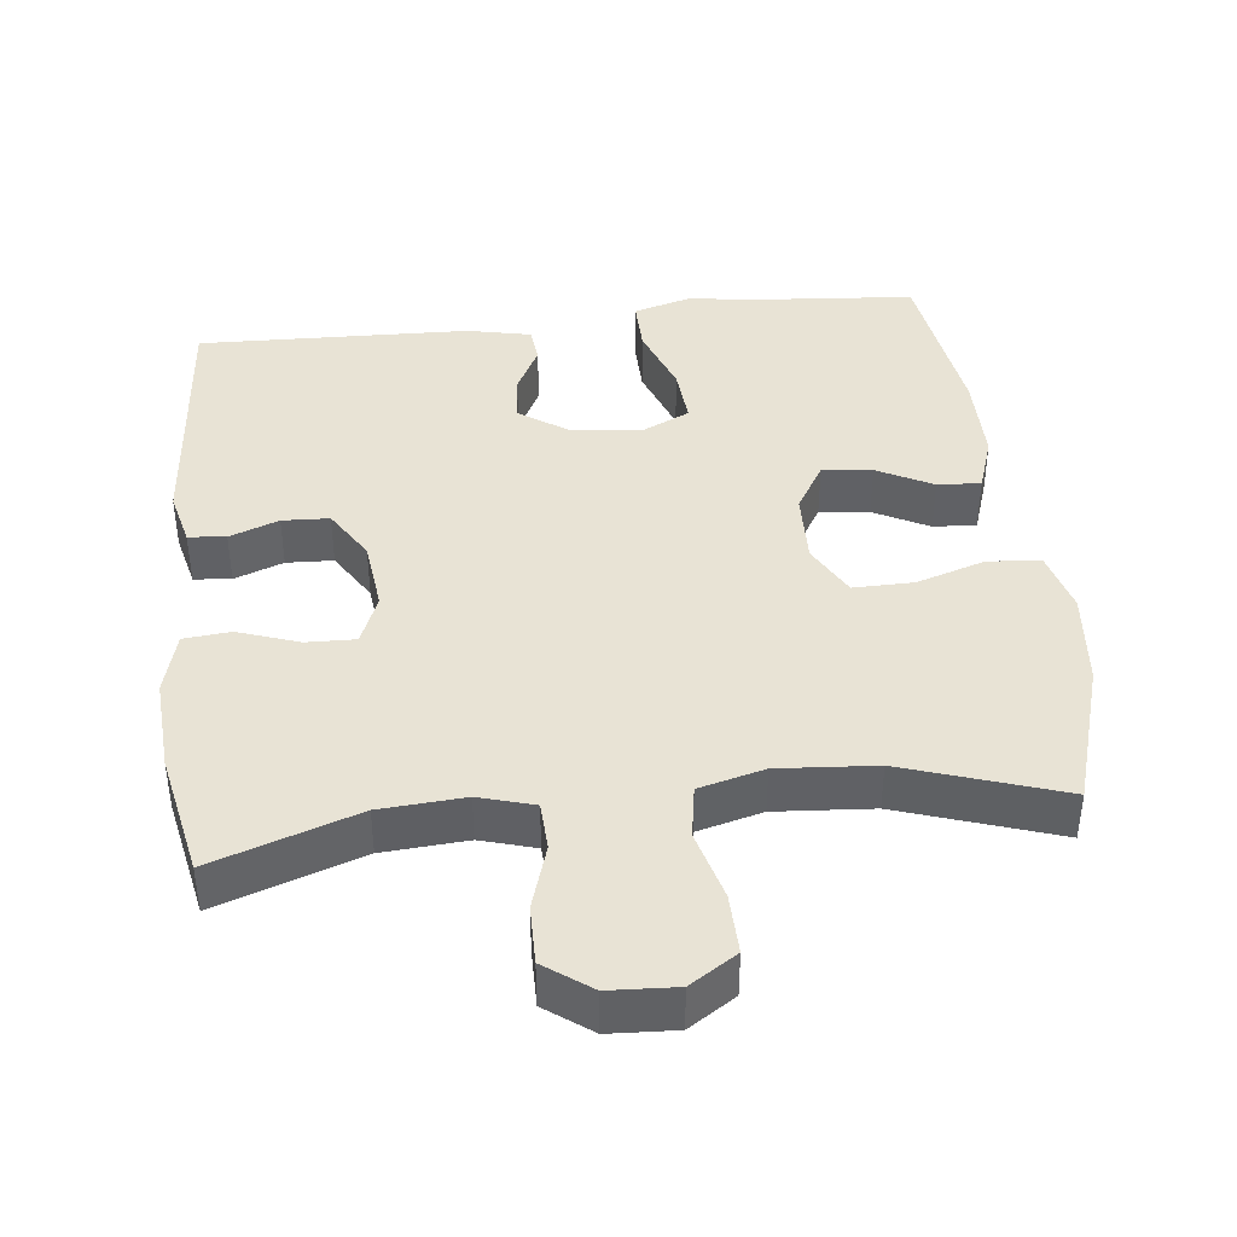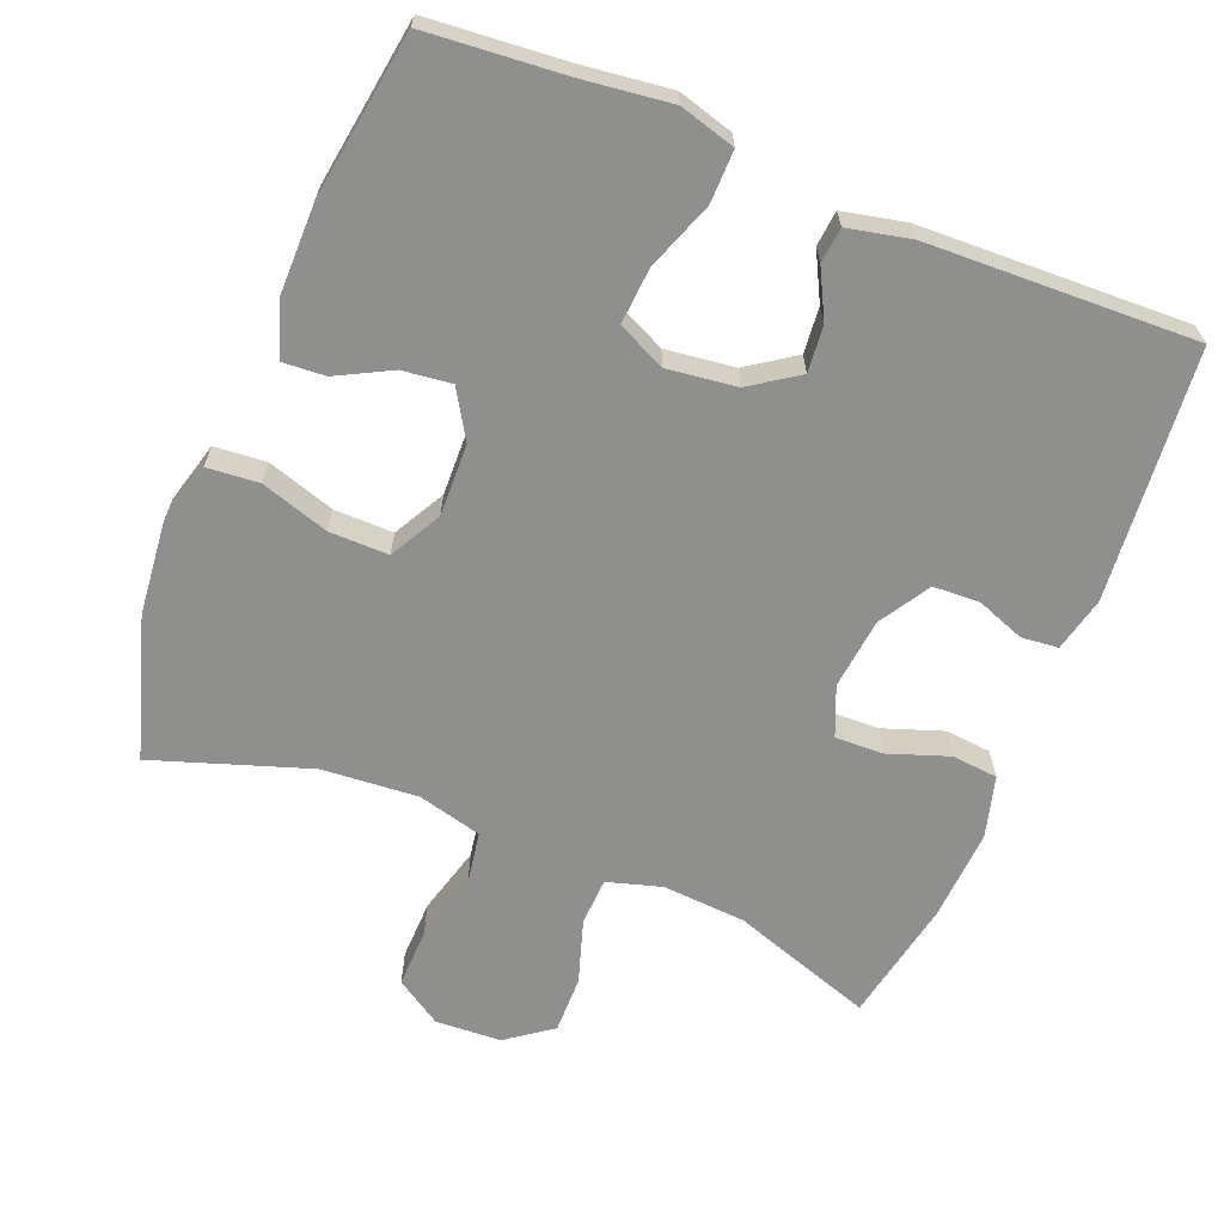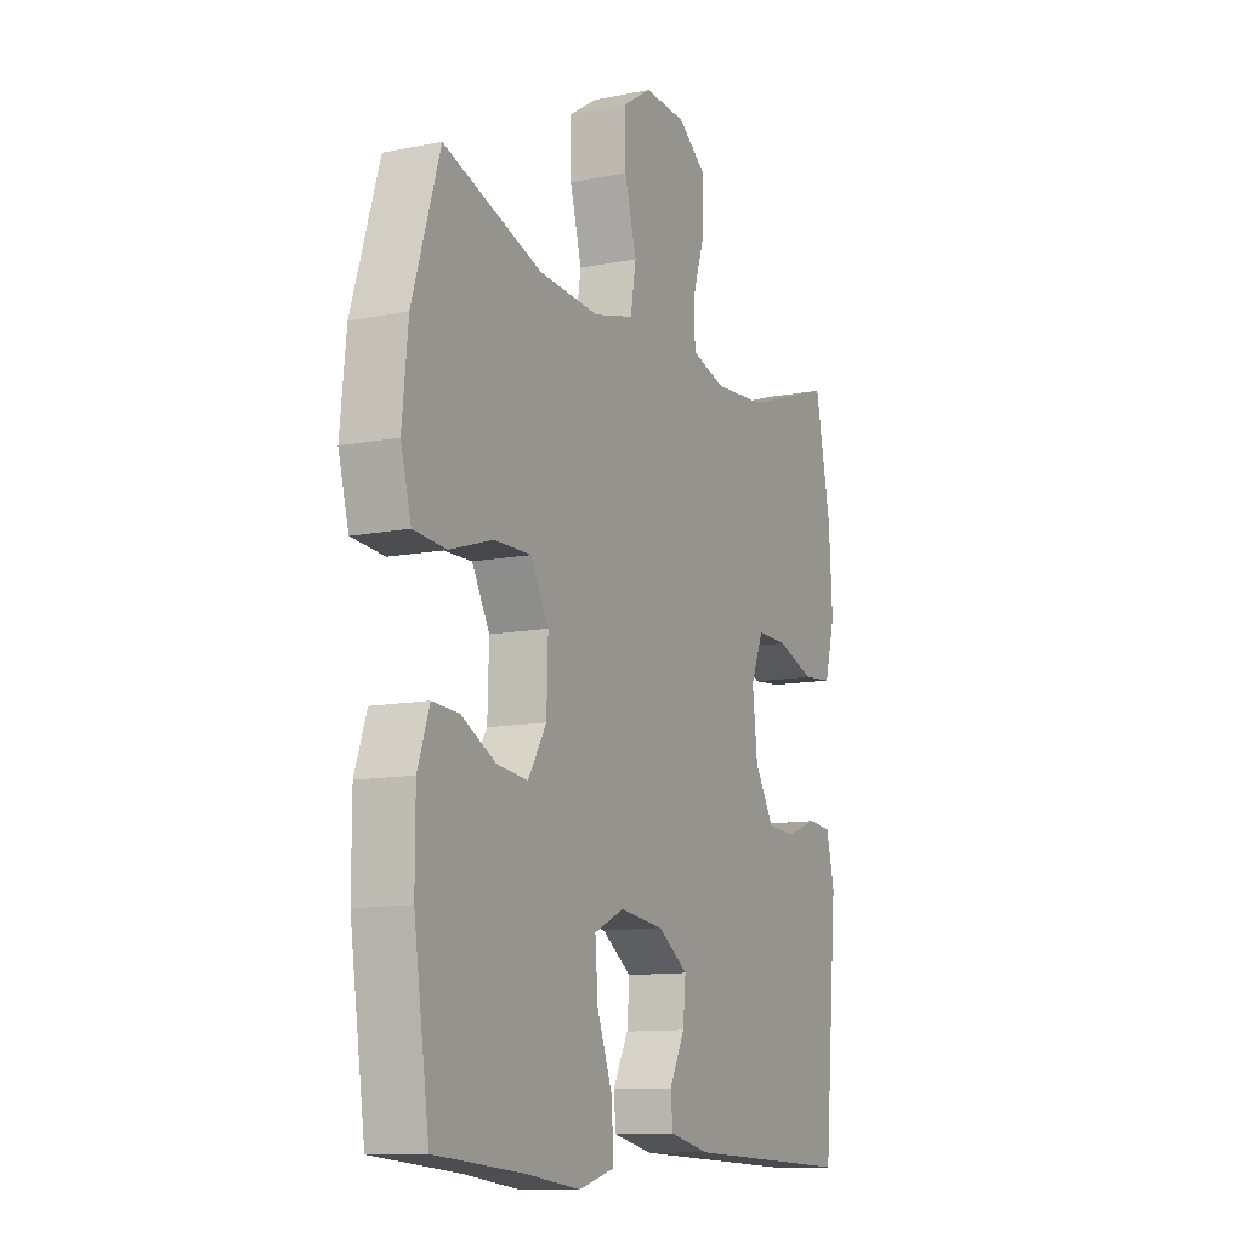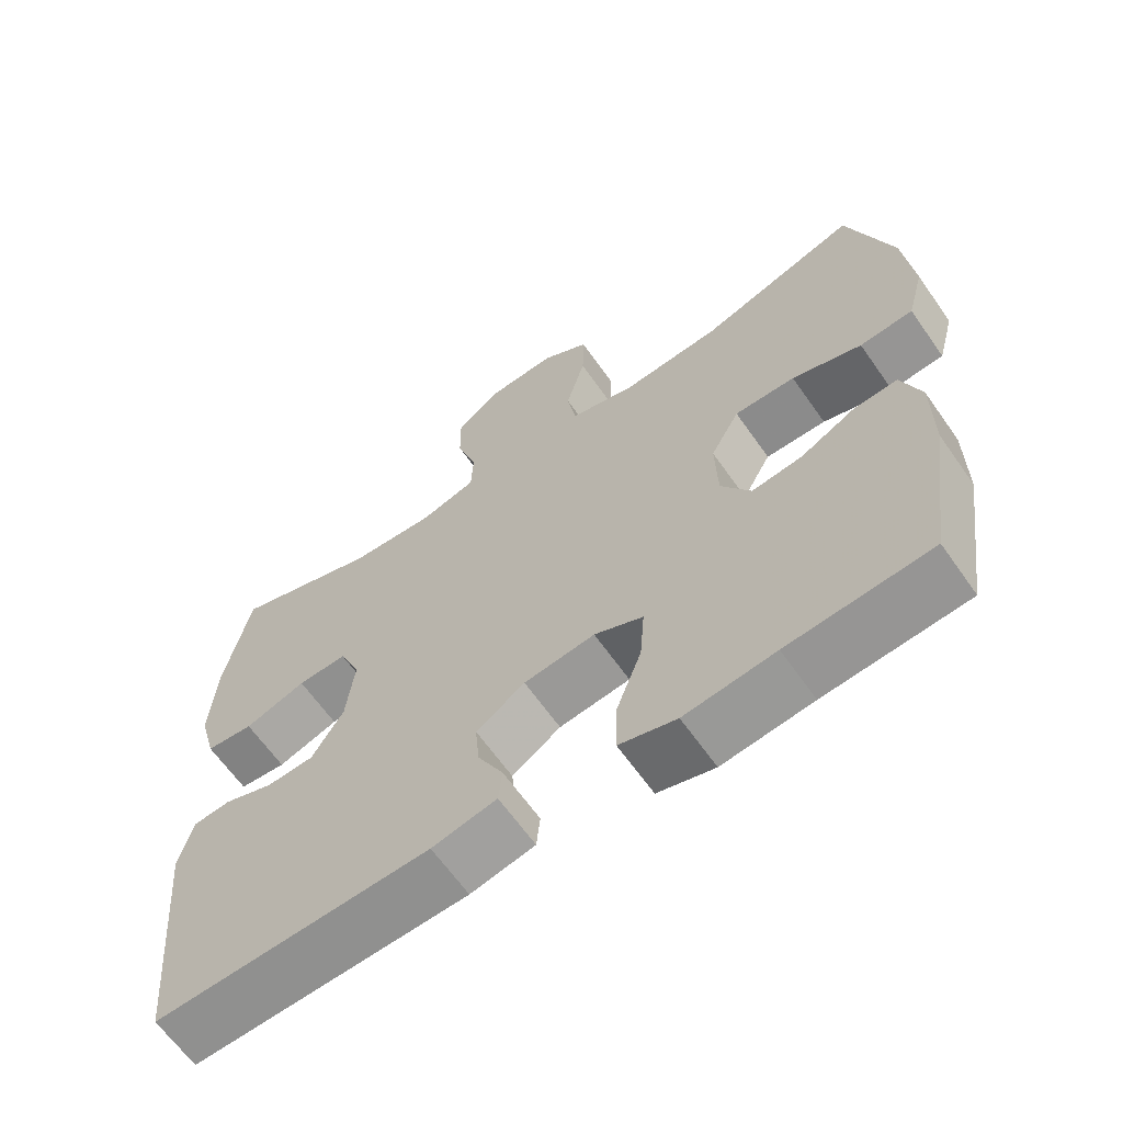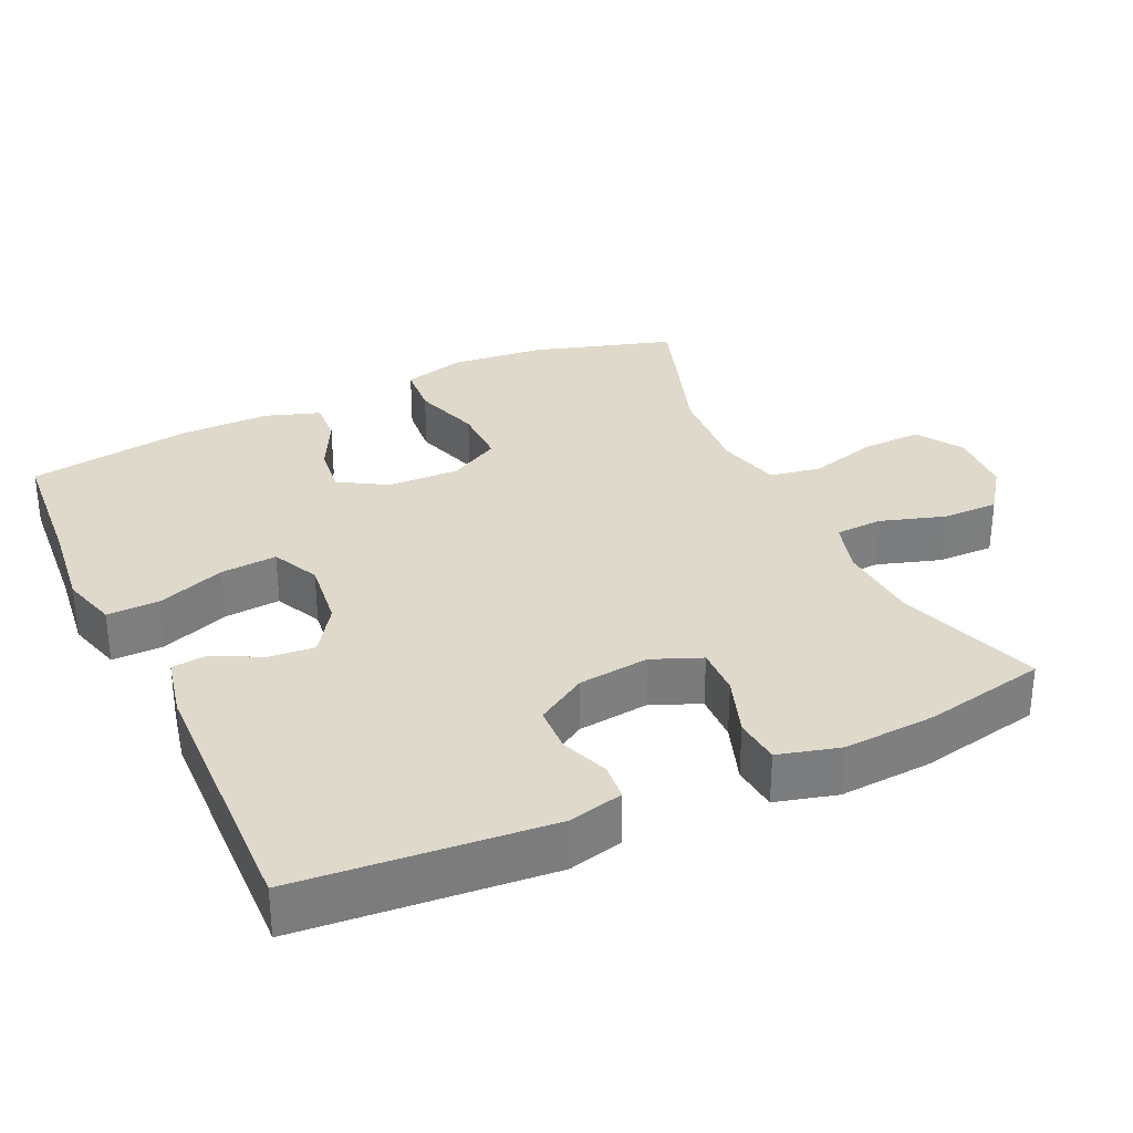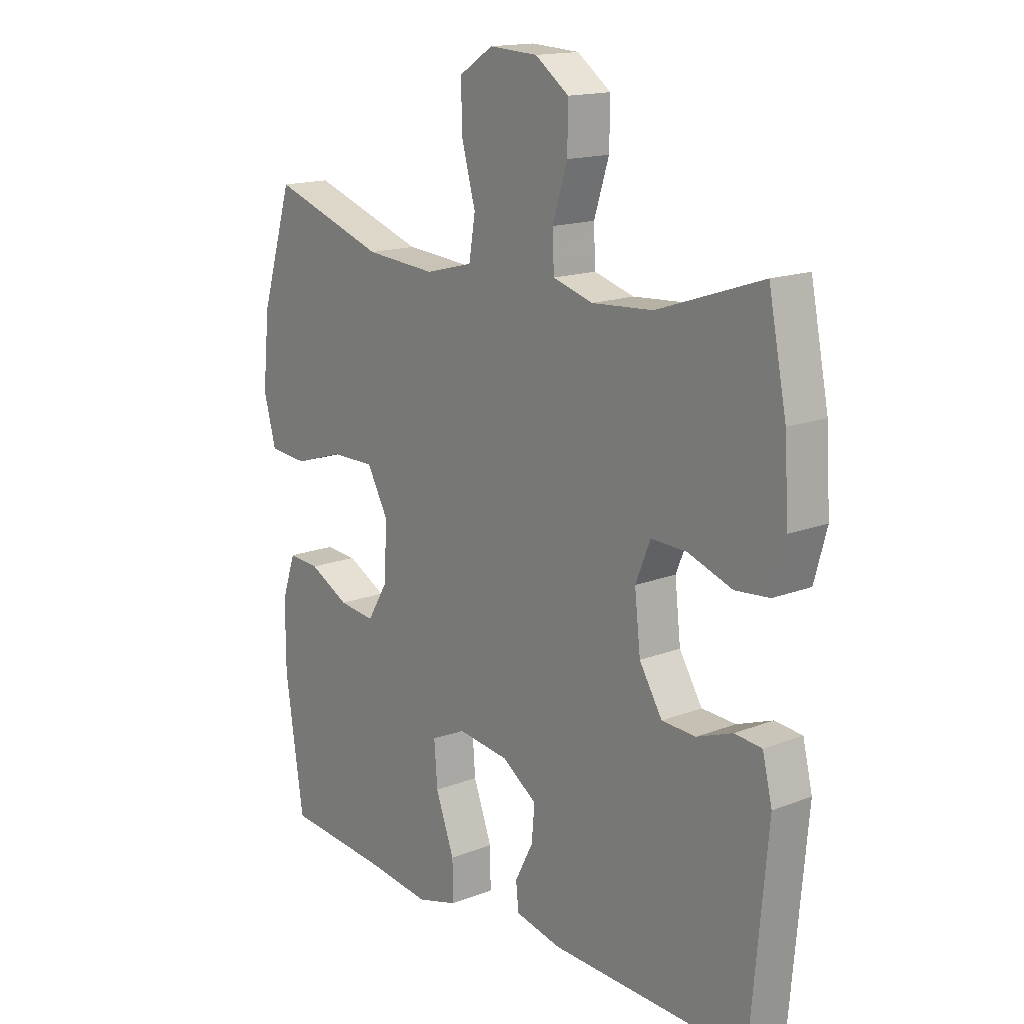
<metadata>
{"format":"obj","ext":"obj","renderer":"f3d","projection":"perspective","resolution":1024,"background":"white","views":[{"elev":41.2,"azim":-6.5,"up":"+Y"},{"elev":-65.2,"azim":158.1,"up":"+Y"},{"elev":-11.5,"azim":115.9,"up":"+Z"},{"elev":-64.4,"azim":35.1,"up":"+Z"},{"elev":31.8,"azim":-115.1,"up":"+Y"},{"elev":15.8,"azim":-129.0,"up":"+Z"}]}
</metadata>
<code>
v 0.5 0.07 0.5
v 0.56 0.07 0.305
v 0.573 0.07 0.175
v 0.55 0.07 0.09
v 0.478 0.07 0.084
v 0.384 0.07 0.114
v 0.302 0.07 0.115
v 0.263 0.07 0.044
v 0.266 0.07 -0.056
v 0.306 0.07 -0.122
v 0.374 0.07 -0.114
v 0.449 0.07 -0.075
v 0.508 0.07 -0.071
v 0.534 0.07 -0.147
v 0.534 0.07 -0.27
v 0.5 0.07 -0.5
v 0.308 0.07 -0.516
v 0.186 0.07 -0.531
v 0.109 0.07 -0.509
v 0.11 0.07 -0.437
v 0.145 0.07 -0.342
v 0.151 0.07 -0.264
v 0.085 0.07 -0.233
v -0.011 0.07 -0.245
v -0.077 0.07 -0.29
v -0.071 0.07 -0.354
v -0.037 0.07 -0.42
v -0.042 0.07 -0.469
v -0.129 0.07 -0.488
v -0.5 0.07 -0.5
v -0.531 0.07 -0.152
v -0.513 0.07 -0.077
v -0.462 0.07 -0.072
v -0.395 0.07 -0.097
v -0.331 0.07 -0.094
v -0.288 0.07 -0.024
v -0.277 0.07 0.074
v -0.305 0.07 0.142
v -0.372 0.07 0.14
v -0.455 0.07 0.111
v -0.519 0.07 0.117
v -0.542 0.07 0.202
v -0.534 0.07 0.33
v -0.5 0.07 0.5
v -0.303 0.07 0.433
v -0.188 0.07 0.425
v -0.113 0.07 0.447
v -0.11 0.07 0.513
v -0.138 0.07 0.601
v -0.139 0.07 0.68
v -0.076 0.07 0.726
v 0.015 0.07 0.731
v 0.079 0.07 0.69
v 0.077 0.07 0.608
v 0.051 0.07 0.513
v 0.063 0.07 0.441
v 0.152 0.07 0.418
v 0.285 0.07 0.428
v 0.5 0 0.5
v 0.56 0 0.305
v 0.573 0 0.175
v 0.55 0 0.09
v 0.478 0 0.084
v 0.384 0 0.114
v 0.302 0 0.115
v 0.263 0 0.044
v 0.266 0 -0.056
v 0.306 0 -0.122
v 0.374 0 -0.114
v 0.449 0 -0.075
v 0.508 0 -0.071
v 0.534 0 -0.147
v 0.534 0 -0.27
v 0.5 0 -0.5
v 0.308 0 -0.516
v 0.186 0 -0.531
v 0.109 0 -0.509
v 0.11 0 -0.437
v 0.145 0 -0.342
v 0.151 0 -0.264
v 0.085 0 -0.233
v -0.011 0 -0.245
v -0.077 0 -0.29
v -0.071 0 -0.354
v -0.037 0 -0.42
v -0.042 0 -0.469
v -0.129 0 -0.488
v -0.5 0 -0.5
v -0.531 0 -0.152
v -0.513 0 -0.077
v -0.462 0 -0.072
v -0.395 0 -0.097
v -0.331 0 -0.094
v -0.288 0 -0.024
v -0.277 0 0.074
v -0.305 0 0.142
v -0.372 0 0.14
v -0.455 0 0.111
v -0.519 0 0.117
v -0.542 0 0.202
v -0.534 0 0.33
v -0.5 0 0.5
v -0.303 0 0.433
v -0.188 0 0.425
v -0.113 0 0.447
v -0.11 0 0.513
v -0.138 0 0.601
v -0.139 0 0.68
v -0.076 0 0.726
v 0.015 0 0.731
v 0.079 0 0.69
v 0.077 0 0.608
v 0.051 0 0.513
v 0.063 0 0.441
v 0.152 0 0.418
v 0.285 0 0.428
f 53 54 55
f 52 53 55
f 51 52 55
f 50 51 55
f 49 50 55
f 48 49 55
f 47 48 55 56
f 46 47 56 57
f 43 44 45
f 42 43 45
f 41 42 45
f 40 41 45
f 39 40 45
f 38 39 45 46
f 37 38 46 57
f 32 33 34
f 31 32 34
f 30 31 34
f 29 30 34
f 28 29 34
f 27 28 34
f 26 27 34
f 25 26 34 35
f 24 25 35 36
f 19 20 21
f 18 19 21
f 17 18 21
f 17 21 22
f 16 17 22
f 15 16 22
f 14 15 22
f 13 14 22
f 12 13 22
f 11 12 22
f 10 11 22 23
f 4 5 6
f 3 4 6
f 2 3 6
f 1 2 6
f 58 1 6
f 58 6 7
f 57 58 7 8
f 37 57 8 9
f 24 36 37
f 23 24 37
f 10 23 37
f 9 10 37
f 113 112 111
f 113 111 110
f 113 110 109
f 113 109 108
f 113 108 107
f 113 107 106
f 114 113 106 105
f 115 114 105 104
f 103 102 101
f 103 101 100
f 103 100 99
f 103 99 98
f 103 98 97
f 104 103 97 96
f 115 104 96 95
f 92 91 90
f 92 90 89
f 92 89 88
f 92 88 87
f 92 87 86
f 92 86 85
f 92 85 84
f 93 92 84 83
f 94 93 83 82
f 79 78 77
f 79 77 76
f 79 76 75
f 80 79 75
f 80 75 74
f 80 74 73
f 80 73 72
f 80 72 71
f 80 71 70
f 80 70 69
f 81 80 69 68
f 64 63 62
f 64 62 61
f 64 61 60
f 64 60 59
f 64 59 116
f 65 64 116
f 66 65 116 115
f 67 66 115 95
f 95 94 82
f 95 82 81
f 95 81 68
f 95 68 67
f 1 59 60 2
f 2 60 61 3
f 3 61 62 4
f 4 62 63 5
f 5 63 64 6
f 6 64 65 7
f 7 65 66 8
f 8 66 67 9
f 9 67 68 10
f 10 68 69 11
f 11 69 70 12
f 12 70 71 13
f 13 71 72 14
f 14 72 73 15
f 15 73 74 16
f 16 74 75 17
f 17 75 76 18
f 18 76 77 19
f 19 77 78 20
f 20 78 79 21
f 21 79 80 22
f 22 80 81 23
f 23 81 82 24
f 24 82 83 25
f 25 83 84 26
f 26 84 85 27
f 27 85 86 28
f 28 86 87 29
f 29 87 88 30
f 30 88 89 31
f 31 89 90 32
f 32 90 91 33
f 33 91 92 34
f 34 92 93 35
f 35 93 94 36
f 36 94 95 37
f 37 95 96 38
f 38 96 97 39
f 39 97 98 40
f 40 98 99 41
f 41 99 100 42
f 42 100 101 43
f 43 101 102 44
f 44 102 103 45
f 45 103 104 46
f 46 104 105 47
f 47 105 106 48
f 48 106 107 49
f 49 107 108 50
f 50 108 109 51
f 51 109 110 52
f 52 110 111 53
f 53 111 112 54
f 54 112 113 55
f 55 113 114 56
f 56 114 115 57
f 57 115 116 58
f 58 116 59 1

</code>
